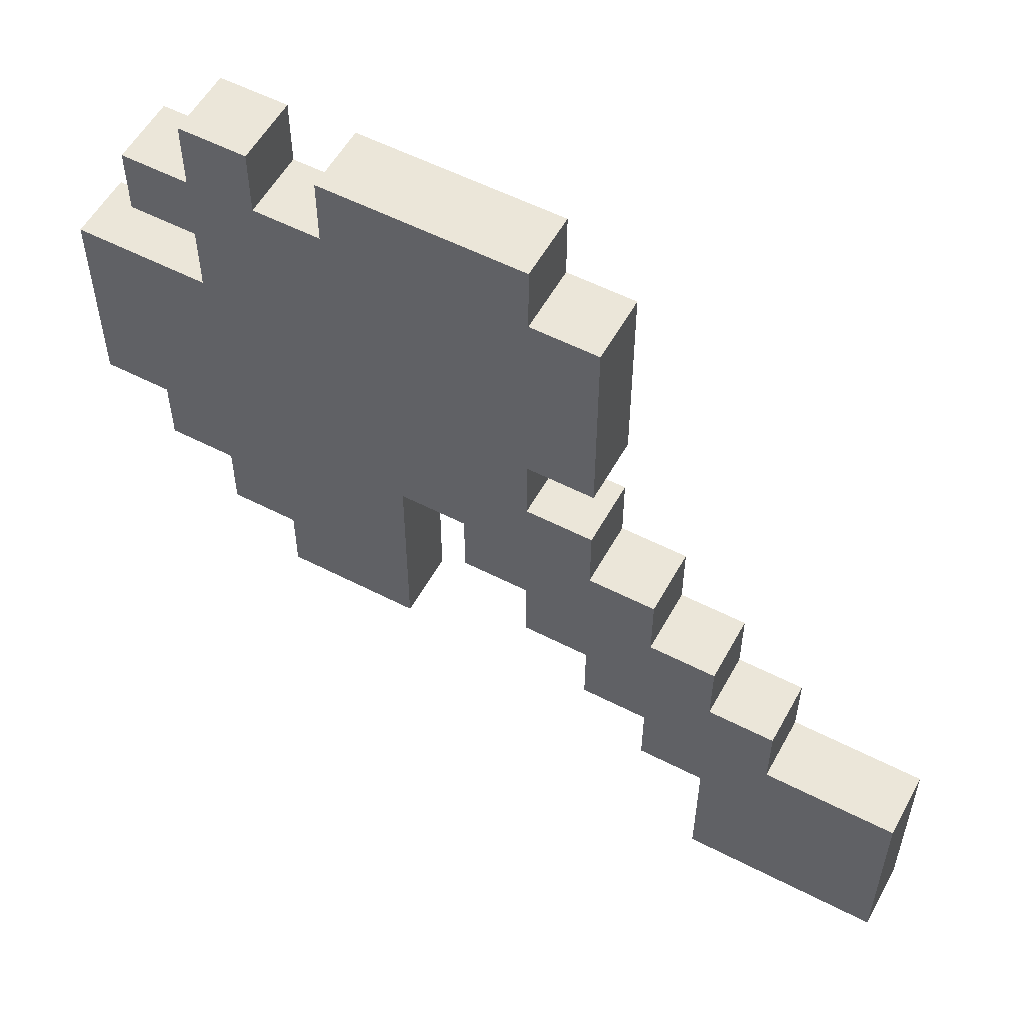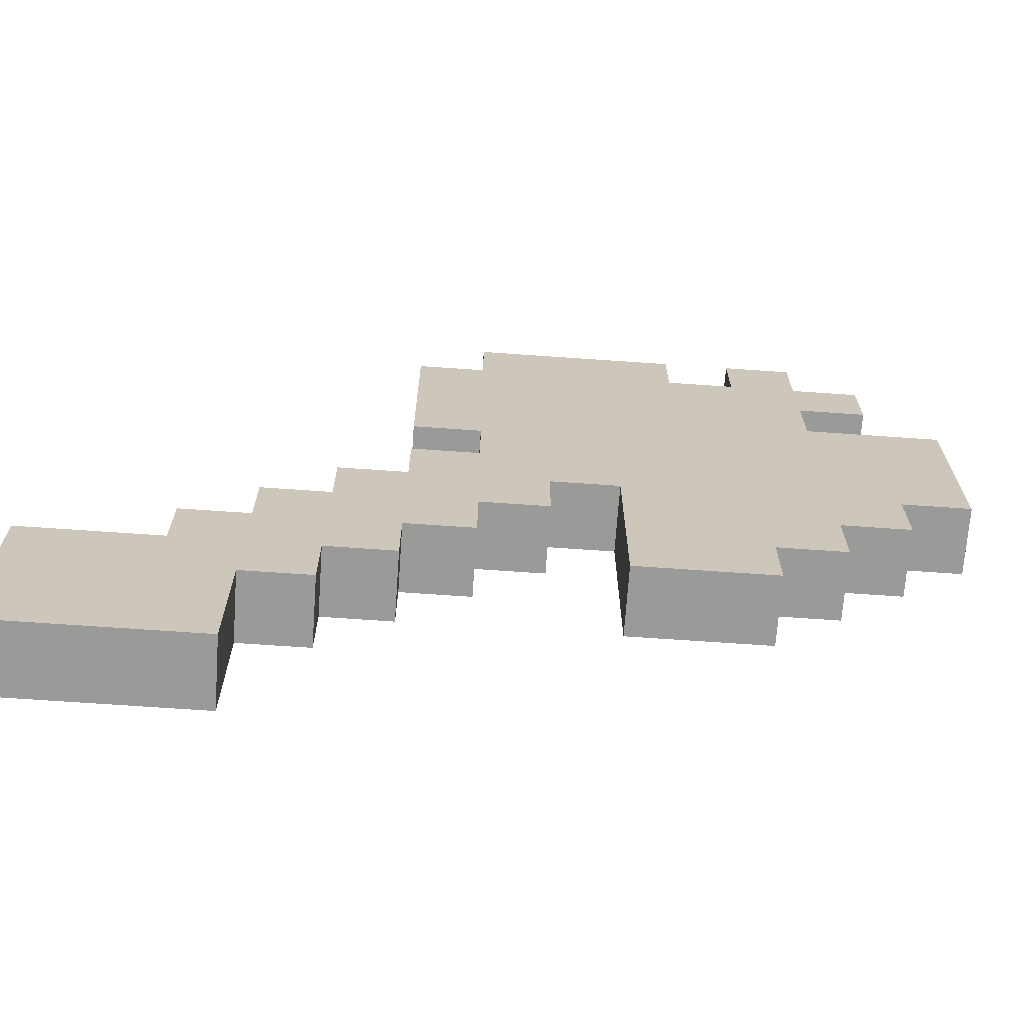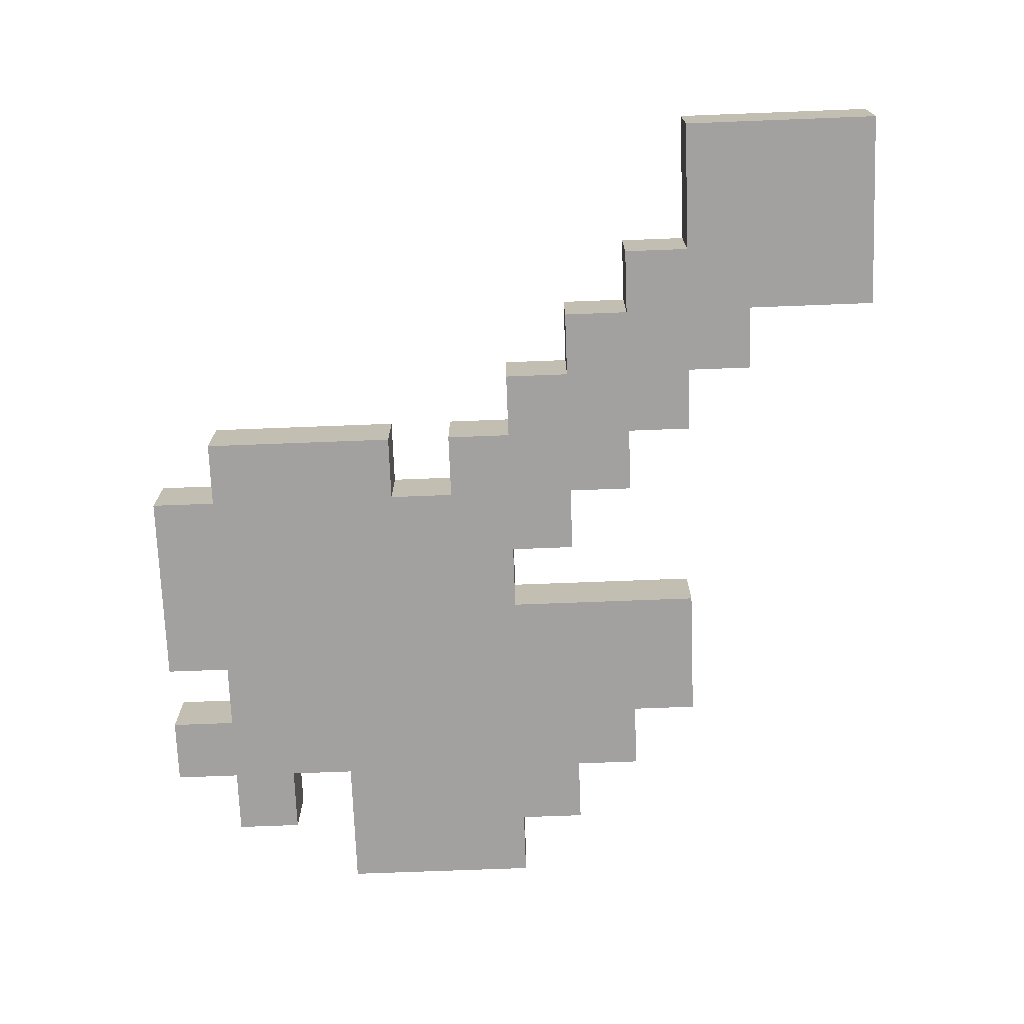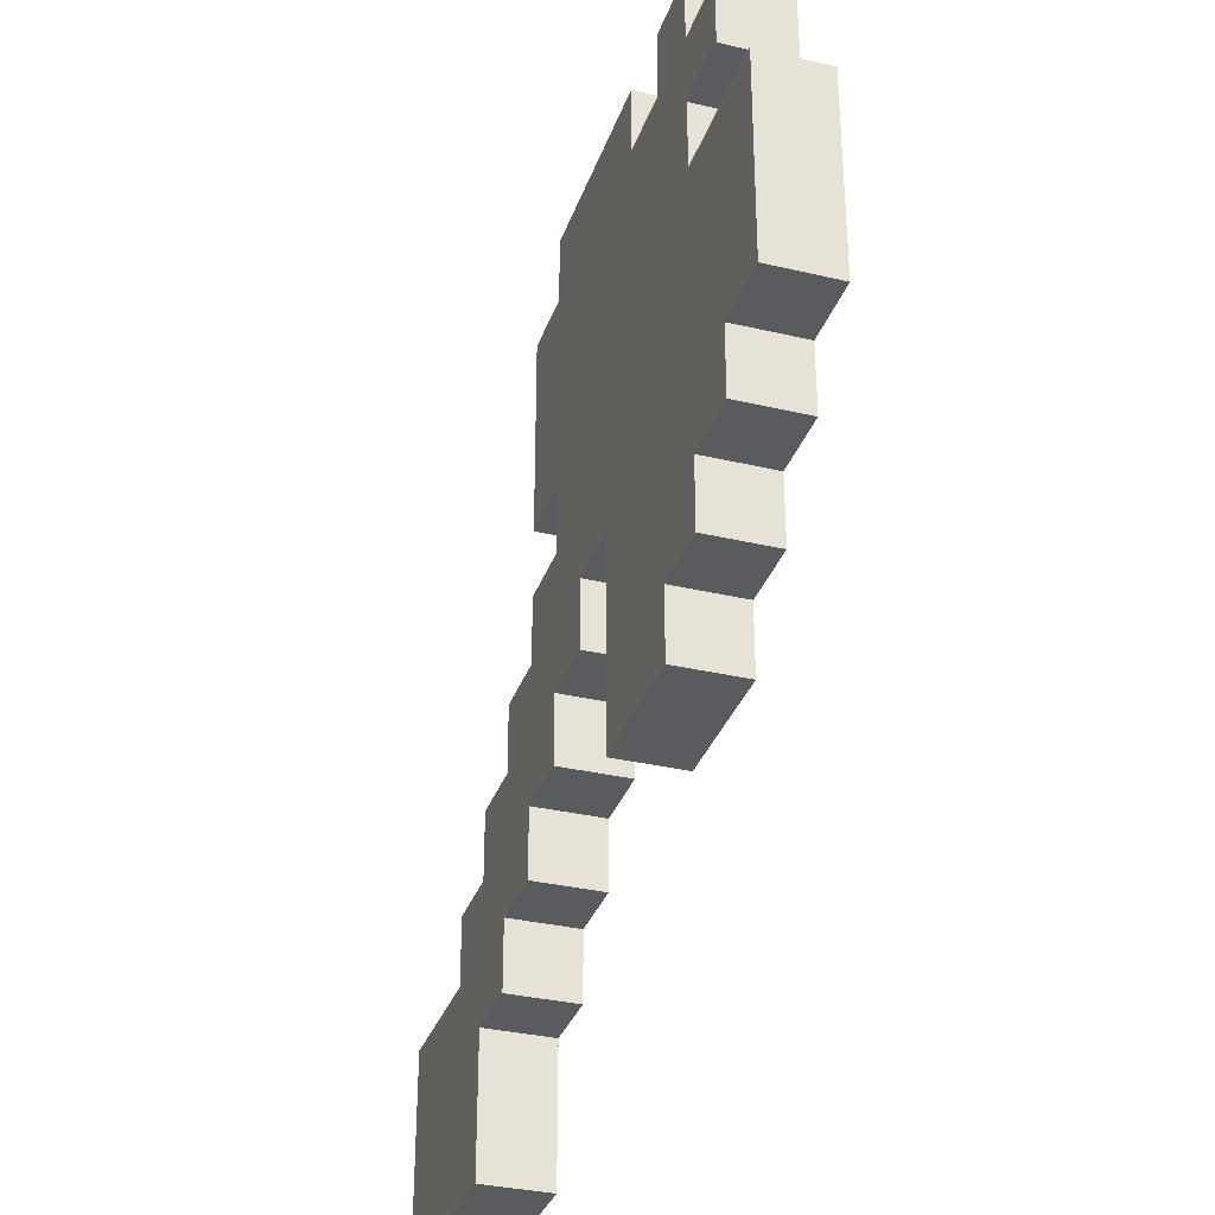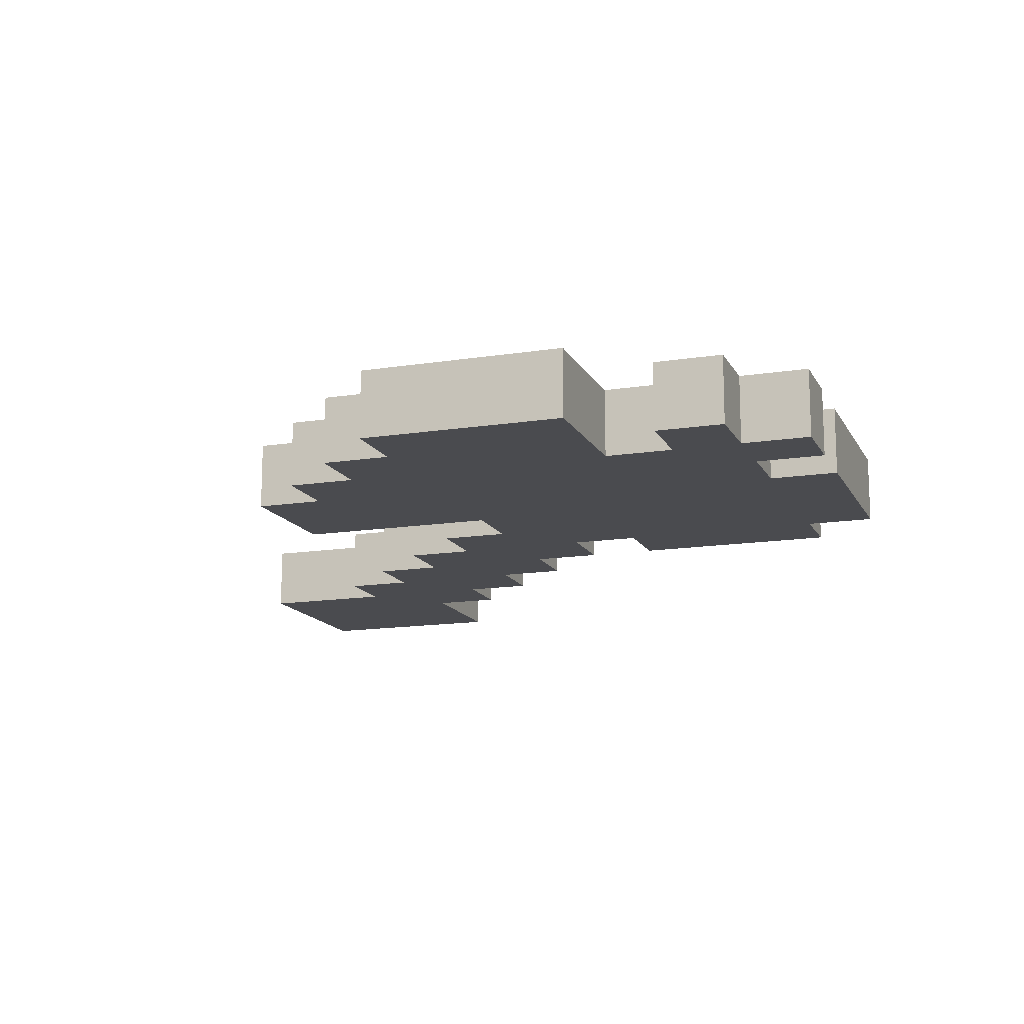
<metadata>
{"format":"obj","ext":"obj","renderer":"f3d","projection":"perspective","resolution":1024,"background":"white","views":[{"elev":55.4,"azim":-151.5,"up":"+Y"},{"elev":-69.2,"azim":-4.0,"up":"+Y"},{"elev":-72.2,"azim":-87.8,"up":"+Z"},{"elev":-33.4,"azim":72.1,"up":"+Y"},{"elev":-14.3,"azim":109.2,"up":"+Z"}]}
</metadata>
<code>
o HandAxe_Gold
v -0.1625 0.075 0.0125
v -0.1625 0 -0.0125
v -0.1625 -0 0.0125
v -0.1625 0.075 -0.0125
v -0.1125 0.1 0.0125
v -0.1125 0.075 -0.0125
v -0.1125 0.075 0.0125
v -0.1125 0.1 -0.0125
v -0.0875 0.125 0.0125
v -0.0875 0.1 -0.0125
v -0.0875 0.1 0.0125
v -0.0875 0.125 -0.0125
v -0.0625 0.15 0.0125
v -0.0625 0.125 -0.0125
v -0.0625 0.125 0.0125
v -0.0625 0.15 -0.0125
v -0.0375 0.175 0.0125
v -0.0375 0.15 -0.0125
v -0.0375 0.15 0.0125
v -0.0375 0.175 -0.0125
v -0.0375 0.275 0.0125
v -0.0375 0.2 -0.0125
v -0.0375 0.2 0.0125
v -0.0375 0.275 -0.0125
v -0.0125 0.2 0.0125
v -0.0125 0.175 -0.0125
v -0.0125 0.175 0.0125
v -0.0125 0.2 -0.0125
v -0.0125 0.3 0.0125
v -0.0125 0.275 -0.0125
v -0.0125 0.275 0.0125
v -0.0125 0.3 -0.0125
v 0.0375 0.15 0.0125
v 0.0375 0.075 -0.0125
v 0.0375 0.075 0.0125
v 0.0375 0.15 -0.0125
v 0.0875 0.3 0.0125
v 0.0875 0.275 -0.0125
v 0.0875 0.275 0.0125
v 0.0875 0.3 -0.0125
v -0.0875 -0 0.0125
v -0.0875 0 -0.0125
v -0.0875 0.05 0.0125
v -0.0875 0.05 -0.0125
v -0.0625 0.05 0.0125
v -0.0625 0.05 -0.0125
v -0.0625 0.075 0.0125
v -0.0625 0.075 -0.0125
v -0.0375 0.075 0.0125
v -0.0375 0.075 -0.0125
v -0.0375 0.1 0.0125
v -0.0375 0.1 -0.0125
v -0.0125 0.1 0.0125
v -0.0125 0.1 -0.0125
v -0.0125 0.125 0.0125
v -0.0125 0.125 -0.0125
v 0.0125 0.125 0.0125
v 0.0125 0.125 -0.0125
v 0.0125 0.15 0.0125
v 0.0125 0.15 -0.0125
v 0.0625 0.275 0.0125
v 0.0625 0.275 -0.0125
v 0.0625 0.3 0.0125
v 0.0625 0.3 -0.0125
v 0.0875 0.075 0.0125
v 0.0875 0.075 -0.0125
v 0.0875 0.1 0.0125
v 0.0875 0.1 -0.0125
v 0.1125 0.1 0.0125
v 0.1125 0.1 -0.0125
v 0.1125 0.125 0.0125
v 0.1125 0.125 -0.0125
v 0.1125 0.225 0.0125
v 0.1125 0.225 -0.0125
v 0.1125 0.25 0.0125
v 0.1125 0.25 -0.0125
v 0.1125 0.275 0.0125
v 0.1125 0.275 -0.0125
v 0.1125 0.3 0.0125
v 0.1125 0.3 -0.0125
v 0.1375 0.125 0.0125
v 0.1375 0.125 -0.0125
v 0.1375 0.15 0.0125
v 0.1375 0.15 -0.0125
v 0.1375 0.25 0.0125
v 0.1375 0.25 -0.0125
v 0.1375 0.275 0.0125
v 0.1375 0.275 -0.0125
v 0.1625 0.15 0.0125
v 0.1625 0.15 -0.0125
v 0.1625 0.225 0.0125
v 0.1625 0.225 -0.0125
v -0.1375 0.025 0.0125
v -0.1625 0.075 0.0125
v -0.1625 -0 0.0125
v -0.1375 0.05 0.0125
v -0.1125 0.025 0.0125
v -0.1125 0.05 0.0125
v -0.1125 0.075 0.0125
v -0.0875 -0 0.0125
v -0.0875 0.05 0.0125
v -0.0875 0.075 0.0125
v -0.1125 0.1 0.0125
v -0.0875 0.1 0.0125
v -0.0625 0.05 0.0125
v -0.0625 0.075 0.0125
v -0.0625 0.1 0.0125
v -0.0875 0.125 0.0125
v -0.0625 0.125 0.0125
v -0.0375 0.075 0.0125
v -0.0375 0.1 0.0125
v -0.0375 0.125 0.0125
v -0.0625 0.15 0.0125
v -0.0375 0.15 0.0125
v -0.0125 0.1 0.0125
v -0.0125 0.125 0.0125
v -0.0125 0.15 0.0125
v -0.0375 0.175 0.0125
v -0.0125 0.175 0.0125
v -0.0125 0.2 0.0125
v -0.0375 0.275 0.0125
v -0.0375 0.2 0.0125
v -0.0125 0.275 0.0125
v 0.0125 0.125 0.0125
v 0.0125 0.15 0.0125
v 0.0125 0.175 0.0125
v 0.0125 0.2 0.0125
v 0.0125 0.225 0.0125
v 0.0125 0.25 0.0125
v 0.0375 0.15 0.0125
v 0.0375 0.175 0.0125
v 0.0375 0.2 0.0125
v 0.0375 0.225 0.0125
v 0.0375 0.25 0.0125
v 0.0375 0.275 0.0125
v -0.0125 0.3 0.0125
v 0.0625 0.1 0.0125
v 0.0375 0.075 0.0125
v 0.0625 0.125 0.0125
v 0.0625 0.15 0.0125
v 0.0625 0.175 0.0125
v 0.0625 0.2 0.0125
v 0.0625 0.225 0.0125
v 0.0625 0.25 0.0125
v 0.0625 0.275 0.0125
v 0.0625 0.3 0.0125
v 0.0875 0.075 0.0125
v 0.0875 0.1 0.0125
v 0.0875 0.125 0.0125
v 0.0875 0.15 0.0125
v 0.0875 0.175 0.0125
v 0.0875 0.2 0.0125
v 0.0875 0.225 0.0125
v 0.0875 0.25 0.0125
v 0.0875 0.275 0.0125
v 0.1125 0.1 0.0125
v 0.1125 0.125 0.0125
v 0.1125 0.15 0.0125
v 0.1125 0.2 0.0125
v 0.1125 0.225 0.0125
v 0.1125 0.25 0.0125
v 0.1125 0.275 0.0125
v 0.0875 0.3 0.0125
v 0.1125 0.3 0.0125
v 0.1375 0.125 0.0125
v 0.1375 0.15 0.0125
v 0.1375 0.2 0.0125
v 0.1375 0.25 0.0125
v 0.1375 0.275 0.0125
v 0.1625 0.15 0.0125
v 0.1625 0.225 0.0125
v -0.1625 0 -0.0125
v -0.1625 0.075 -0.0125
v -0.1375 0.025 -0.0125
v -0.1375 0.05 -0.0125
v -0.1125 0.025 -0.0125
v -0.1125 0.05 -0.0125
v -0.1125 0.075 -0.0125
v -0.0875 0 -0.0125
v -0.0875 0.05 -0.0125
v -0.1125 0.1 -0.0125
v -0.0875 0.075 -0.0125
v -0.0875 0.1 -0.0125
v -0.0625 0.05 -0.0125
v -0.0625 0.075 -0.0125
v -0.0875 0.125 -0.0125
v -0.0625 0.1 -0.0125
v -0.0625 0.125 -0.0125
v -0.0375 0.075 -0.0125
v -0.0375 0.1 -0.0125
v -0.0625 0.15 -0.0125
v -0.0375 0.125 -0.0125
v -0.0375 0.15 -0.0125
v -0.0125 0.1 -0.0125
v -0.0125 0.125 -0.0125
v -0.0375 0.175 -0.0125
v -0.0125 0.15 -0.0125
v -0.0125 0.175 -0.0125
v -0.0375 0.2 -0.0125
v -0.0375 0.275 -0.0125
v -0.0125 0.2 -0.0125
v -0.0125 0.275 -0.0125
v 0.0125 0.125 -0.0125
v 0.0125 0.15 -0.0125
v 0.0125 0.175 -0.0125
v 0.0125 0.2 -0.0125
v 0.0125 0.225 -0.0125
v 0.0125 0.25 -0.0125
v 0.0375 0.15 -0.0125
v 0.0375 0.175 -0.0125
v 0.0375 0.2 -0.0125
v 0.0375 0.225 -0.0125
v 0.0375 0.25 -0.0125
v -0.0125 0.3 -0.0125
v 0.0375 0.275 -0.0125
v 0.0375 0.075 -0.0125
v 0.0625 0.1 -0.0125
v 0.0625 0.125 -0.0125
v 0.0625 0.15 -0.0125
v 0.0625 0.175 -0.0125
v 0.0625 0.2 -0.0125
v 0.0625 0.225 -0.0125
v 0.0625 0.25 -0.0125
v 0.0625 0.275 -0.0125
v 0.0625 0.3 -0.0125
v 0.0875 0.075 -0.0125
v 0.0875 0.1 -0.0125
v 0.0875 0.125 -0.0125
v 0.0875 0.15 -0.0125
v 0.0875 0.175 -0.0125
v 0.0875 0.2 -0.0125
v 0.0875 0.225 -0.0125
v 0.0875 0.25 -0.0125
v 0.0875 0.275 -0.0125
v 0.1125 0.1 -0.0125
v 0.1125 0.125 -0.0125
v 0.1125 0.15 -0.0125
v 0.1125 0.2 -0.0125
v 0.1125 0.225 -0.0125
v 0.1125 0.25 -0.0125
v 0.0875 0.3 -0.0125
v 0.1125 0.275 -0.0125
v 0.1125 0.3 -0.0125
v 0.1375 0.125 -0.0125
v 0.1375 0.15 -0.0125
v 0.1375 0.2 -0.0125
v 0.1375 0.25 -0.0125
v 0.1375 0.275 -0.0125
v 0.1625 0.15 -0.0125
v 0.1625 0.225 -0.0125
v -0.1625 0 -0.0125
v -0.0875 -0 0.0125
v -0.1625 -0 0.0125
v -0.0875 0 -0.0125
v -0.0875 0.05 -0.0125
v -0.0625 0.05 0.0125
v -0.0875 0.05 0.0125
v -0.0625 0.05 -0.0125
v -0.0625 0.075 -0.0125
v -0.0375 0.075 0.0125
v -0.0625 0.075 0.0125
v -0.0375 0.075 -0.0125
v 0.0375 0.075 -0.0125
v 0.0875 0.075 0.0125
v 0.0375 0.075 0.0125
v 0.0875 0.075 -0.0125
v -0.0375 0.1 -0.0125
v -0.0125 0.1 0.0125
v -0.0375 0.1 0.0125
v -0.0125 0.1 -0.0125
v 0.0875 0.1 -0.0125
v 0.1125 0.1 0.0125
v 0.0875 0.1 0.0125
v 0.1125 0.1 -0.0125
v -0.0125 0.125 -0.0125
v 0.0125 0.125 0.0125
v -0.0125 0.125 0.0125
v 0.0125 0.125 -0.0125
v 0.1125 0.125 -0.0125
v 0.1375 0.125 0.0125
v 0.1125 0.125 0.0125
v 0.1375 0.125 -0.0125
v 0.0125 0.15 -0.0125
v 0.0375 0.15 0.0125
v 0.0125 0.15 0.0125
v 0.0375 0.15 -0.0125
v 0.1375 0.15 -0.0125
v 0.1625 0.15 0.0125
v 0.1375 0.15 0.0125
v 0.1625 0.15 -0.0125
v -0.0375 0.2 -0.0125
v -0.0125 0.2 0.0125
v -0.0375 0.2 0.0125
v -0.0125 0.2 -0.0125
v 0.1125 0.25 -0.0125
v 0.1375 0.25 0.0125
v 0.1125 0.25 0.0125
v 0.1375 0.25 -0.0125
v -0.1625 0.075 0.0125
v -0.1125 0.075 0.0125
v -0.1625 0.075 -0.0125
v -0.1125 0.075 -0.0125
v -0.1125 0.1 0.0125
v -0.0875 0.1 0.0125
v -0.1125 0.1 -0.0125
v -0.0875 0.1 -0.0125
v -0.0875 0.125 0.0125
v -0.0625 0.125 0.0125
v -0.0875 0.125 -0.0125
v -0.0625 0.125 -0.0125
v -0.0625 0.15 0.0125
v -0.0375 0.15 0.0125
v -0.0625 0.15 -0.0125
v -0.0375 0.15 -0.0125
v -0.0375 0.175 0.0125
v -0.0125 0.175 0.0125
v -0.0375 0.175 -0.0125
v -0.0125 0.175 -0.0125
v 0.1125 0.225 0.0125
v 0.1625 0.225 0.0125
v 0.1125 0.225 -0.0125
v 0.1625 0.225 -0.0125
v -0.0375 0.275 0.0125
v -0.0125 0.275 0.0125
v -0.0375 0.275 -0.0125
v -0.0125 0.275 -0.0125
v 0.0625 0.275 0.0125
v 0.0875 0.275 0.0125
v 0.0625 0.275 -0.0125
v 0.0875 0.275 -0.0125
v 0.1125 0.275 0.0125
v 0.1375 0.275 0.0125
v 0.1125 0.275 -0.0125
v 0.1375 0.275 -0.0125
v -0.0125 0.3 0.0125
v 0.0625 0.3 0.0125
v -0.0125 0.3 -0.0125
v 0.0625 0.3 -0.0125
v 0.0875 0.3 0.0125
v 0.1125 0.3 0.0125
v 0.0875 0.3 -0.0125
v 0.1125 0.3 -0.0125
f 1 2 3
f 4 2 1
f 5 6 7
f 8 6 5
f 9 10 11
f 12 10 9
f 13 14 15
f 16 14 13
f 17 18 19
f 20 18 17
f 21 22 23
f 24 22 21
f 25 26 27
f 28 26 25
f 29 30 31
f 32 30 29
f 33 34 35
f 36 34 33
f 37 38 39
f 40 38 37
f 41 42 43
f 43 42 44
f 45 46 47
f 47 46 48
f 49 50 51
f 51 50 52
f 53 54 55
f 55 54 56
f 57 58 59
f 59 58 60
f 61 62 63
f 63 62 64
f 65 66 67
f 67 66 68
f 69 70 71
f 71 70 72
f 73 74 75
f 75 74 76
f 77 78 79
f 79 78 80
f 81 82 83
f 83 82 84
f 85 86 87
f 87 86 88
f 89 90 91
f 91 90 92
f 93 94 95
f 96 94 93
f 97 93 95
f 97 96 93
f 98 94 96
f 98 96 97
f 99 94 98
f 100 97 95
f 100 98 97
f 101 99 98
f 101 98 100
f 102 103 99
f 102 99 101
f 104 103 102
f 105 102 101
f 106 104 102
f 106 102 105
f 107 108 104
f 107 104 106
f 109 108 107
f 110 107 106
f 111 109 107
f 111 107 110
f 112 113 109
f 112 109 111
f 114 113 112
f 115 112 111
f 116 114 112
f 116 112 115
f 117 118 114
f 117 114 116
f 119 118 117
f 120 121 122
f 123 121 120
f 124 117 116
f 125 119 117
f 125 117 124
f 126 120 119
f 126 119 125
f 127 123 120
f 127 120 126
f 128 123 127
f 129 123 128
f 130 126 125
f 131 127 126
f 131 128 127
f 131 126 130
f 132 128 131
f 133 129 128
f 133 128 132
f 134 123 129
f 134 129 133
f 135 136 123
f 135 123 134
f 137 130 138
f 139 130 137
f 140 132 131
f 140 130 139
f 140 131 130
f 141 132 140
f 142 133 132
f 142 132 141
f 143 134 133
f 143 133 142
f 144 135 134
f 144 134 143
f 145 136 135
f 145 135 144
f 146 136 145
f 147 137 138
f 148 139 137
f 148 137 147
f 149 141 140
f 149 139 148
f 149 140 139
f 150 141 149
f 151 142 141
f 151 141 150
f 152 143 142
f 152 142 151
f 153 144 143
f 153 143 152
f 154 145 144
f 154 144 153
f 155 145 154
f 156 149 148
f 157 150 149
f 157 149 156
f 158 152 151
f 158 150 157
f 158 151 150
f 159 153 152
f 159 152 158
f 160 154 153
f 160 153 159
f 161 155 154
f 161 154 160
f 162 163 155
f 162 155 161
f 164 163 162
f 165 158 157
f 166 159 158
f 166 158 165
f 167 160 159
f 167 159 166
f 168 162 161
f 169 162 168
f 170 167 166
f 171 160 167
f 171 167 170
f 172 173 174
f 174 173 175
f 172 174 176
f 174 175 176
f 175 173 177
f 176 175 177
f 177 173 178
f 172 176 179
f 176 177 179
f 177 178 180
f 179 177 180
f 178 181 182
f 180 178 182
f 182 181 183
f 180 182 184
f 182 183 185
f 184 182 185
f 183 186 187
f 185 183 187
f 187 186 188
f 185 187 189
f 187 188 190
f 189 187 190
f 188 191 192
f 190 188 192
f 192 191 193
f 190 192 194
f 192 193 195
f 194 192 195
f 193 196 197
f 195 193 197
f 197 196 198
f 199 200 201
f 201 200 202
f 195 197 203
f 197 198 204
f 203 197 204
f 198 201 205
f 204 198 205
f 201 202 206
f 205 201 206
f 206 202 207
f 207 202 208
f 204 205 209
f 205 206 210
f 206 207 210
f 209 205 210
f 210 207 211
f 207 208 212
f 211 207 212
f 208 202 213
f 212 208 213
f 202 214 215
f 213 202 215
f 216 209 217
f 217 209 218
f 210 211 219
f 218 209 219
f 209 210 219
f 219 211 220
f 211 212 221
f 220 211 221
f 212 213 222
f 221 212 222
f 213 215 223
f 222 213 223
f 215 214 224
f 223 215 224
f 224 214 225
f 216 217 226
f 217 218 227
f 226 217 227
f 219 220 228
f 227 218 228
f 218 219 228
f 228 220 229
f 220 221 230
f 229 220 230
f 221 222 231
f 230 221 231
f 222 223 232
f 231 222 232
f 223 224 233
f 232 223 233
f 233 224 234
f 227 228 235
f 228 229 236
f 235 228 236
f 230 231 237
f 236 229 237
f 229 230 237
f 231 232 238
f 237 231 238
f 232 233 239
f 238 232 239
f 233 234 240
f 239 233 240
f 234 241 242
f 240 234 242
f 242 241 243
f 236 237 244
f 237 238 245
f 244 237 245
f 238 239 246
f 245 238 246
f 240 242 247
f 247 242 248
f 245 246 249
f 246 239 250
f 249 246 250
f 251 252 253
f 254 252 251
f 255 256 257
f 258 256 255
f 259 260 261
f 262 260 259
f 263 264 265
f 266 264 263
f 267 268 269
f 270 268 267
f 271 272 273
f 274 272 271
f 275 276 277
f 278 276 275
f 279 280 281
f 282 280 279
f 283 284 285
f 286 284 283
f 287 288 289
f 290 288 287
f 291 292 293
f 294 292 291
f 295 296 297
f 298 296 295
f 299 300 301
f 301 300 302
f 303 304 305
f 305 304 306
f 307 308 309
f 309 308 310
f 311 312 313
f 313 312 314
f 315 316 317
f 317 316 318
f 319 320 321
f 321 320 322
f 323 324 325
f 325 324 326
f 327 328 329
f 329 328 330
f 331 332 333
f 333 332 334
f 335 336 337
f 337 336 338
f 339 340 341
f 341 340 342

</code>
